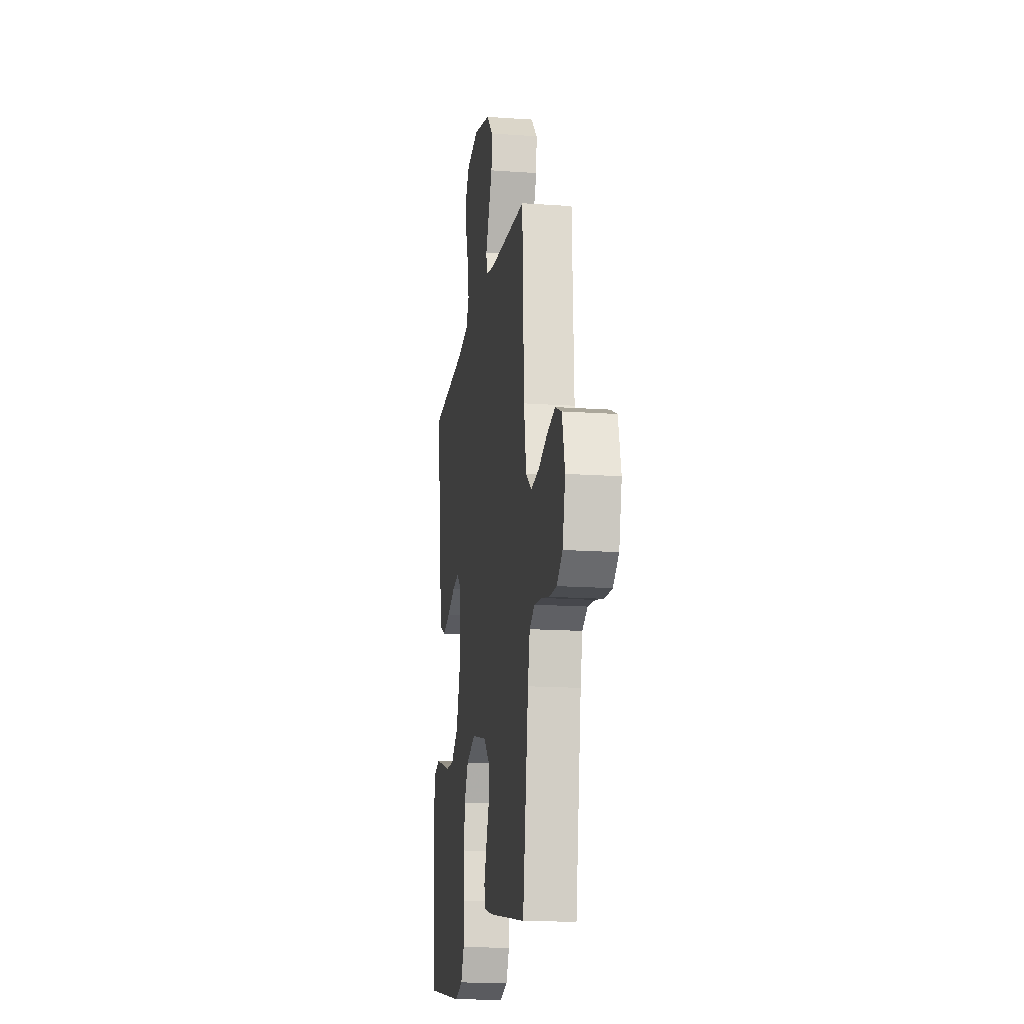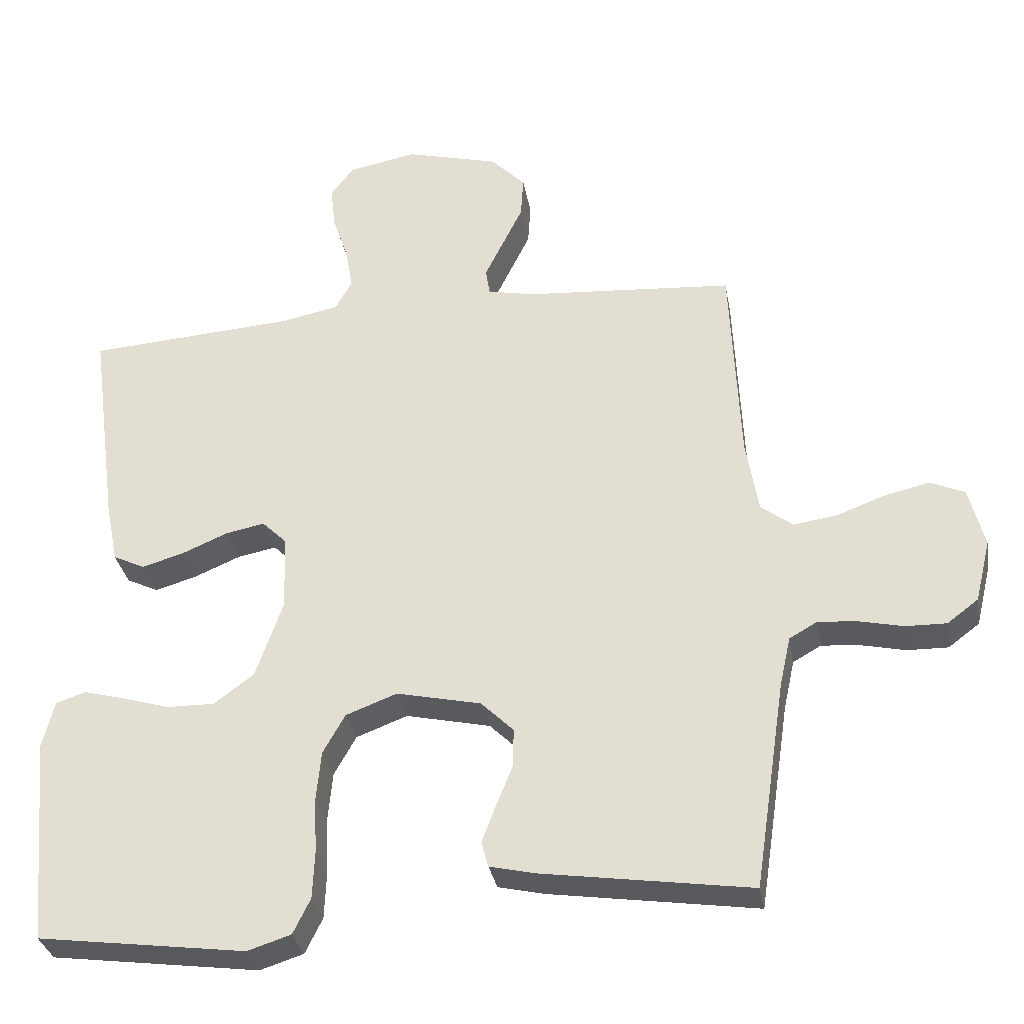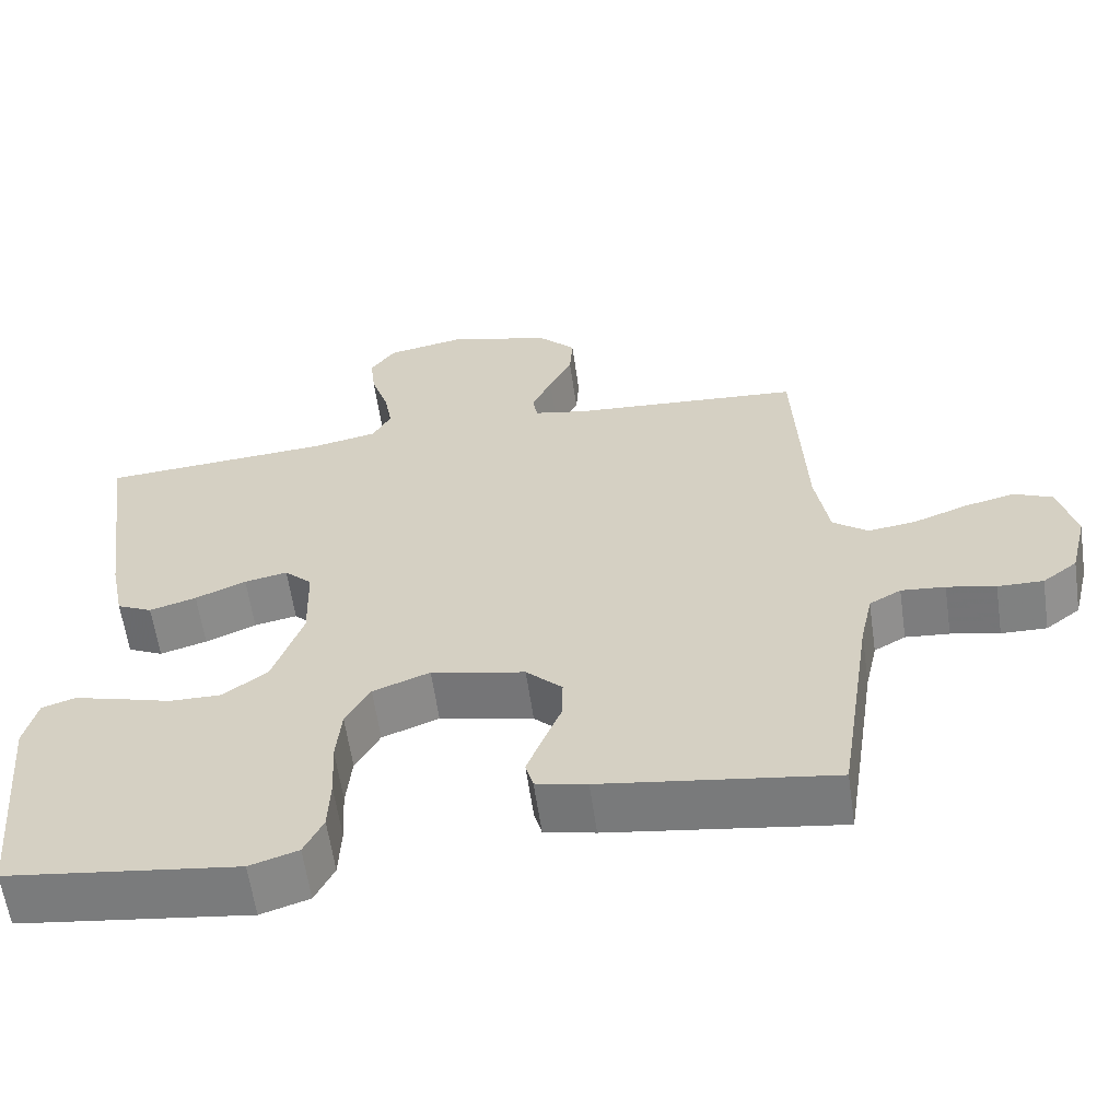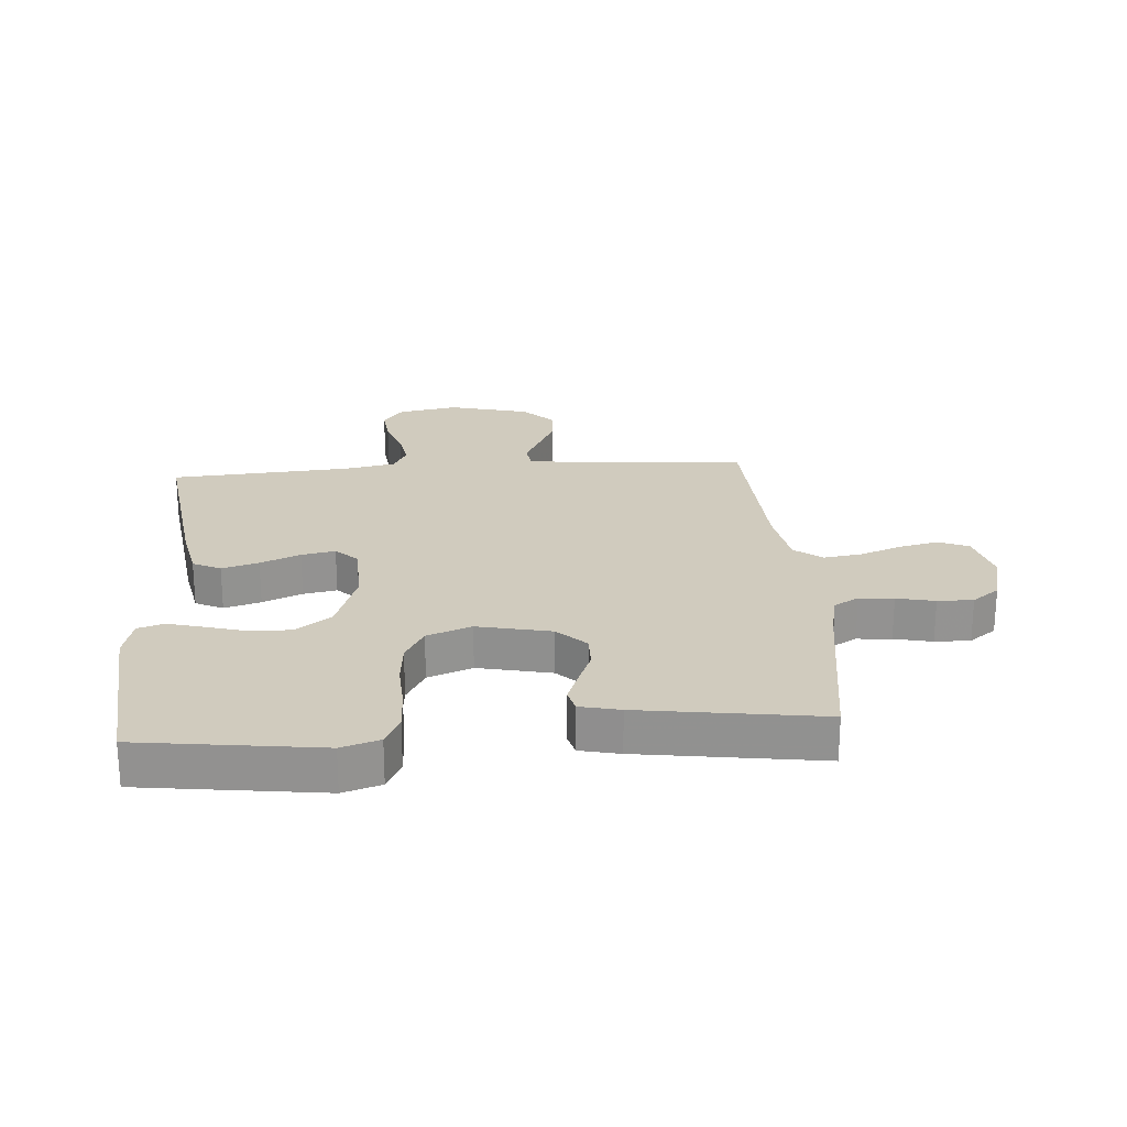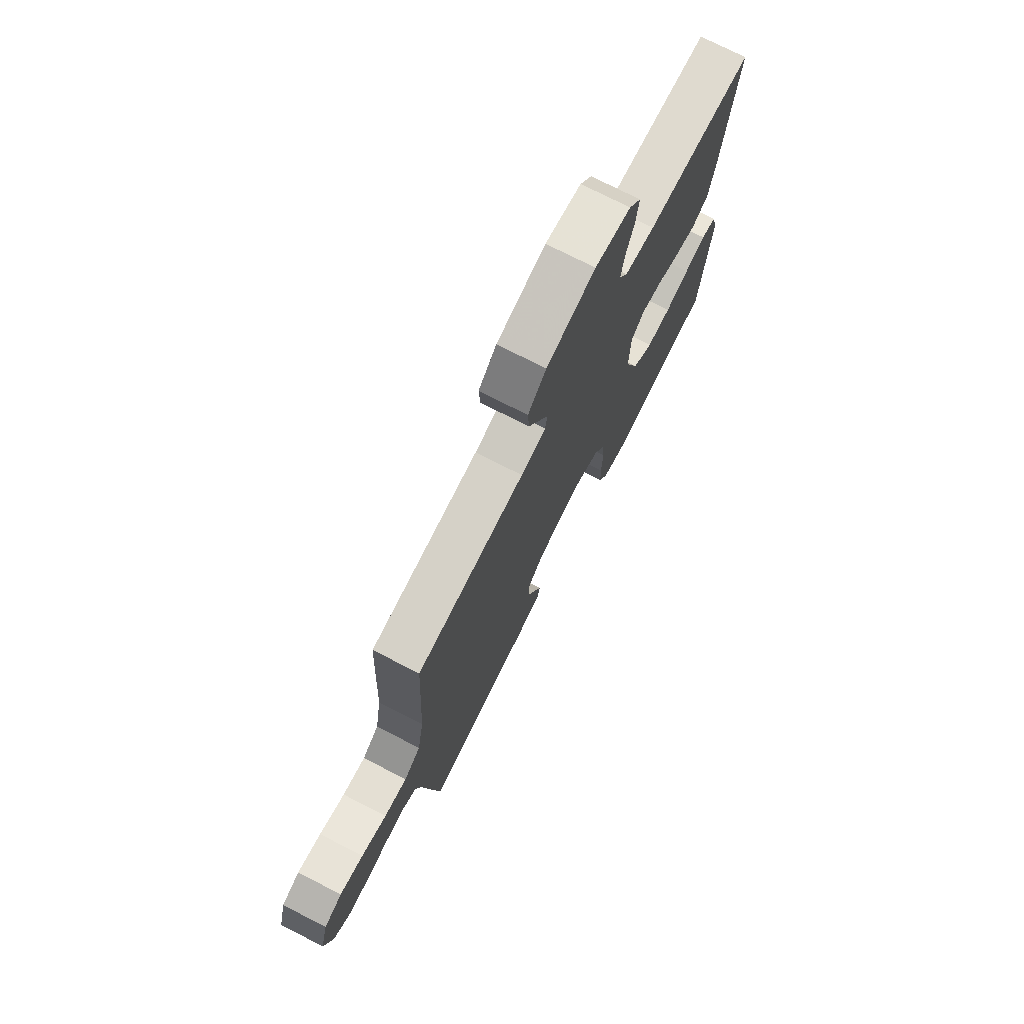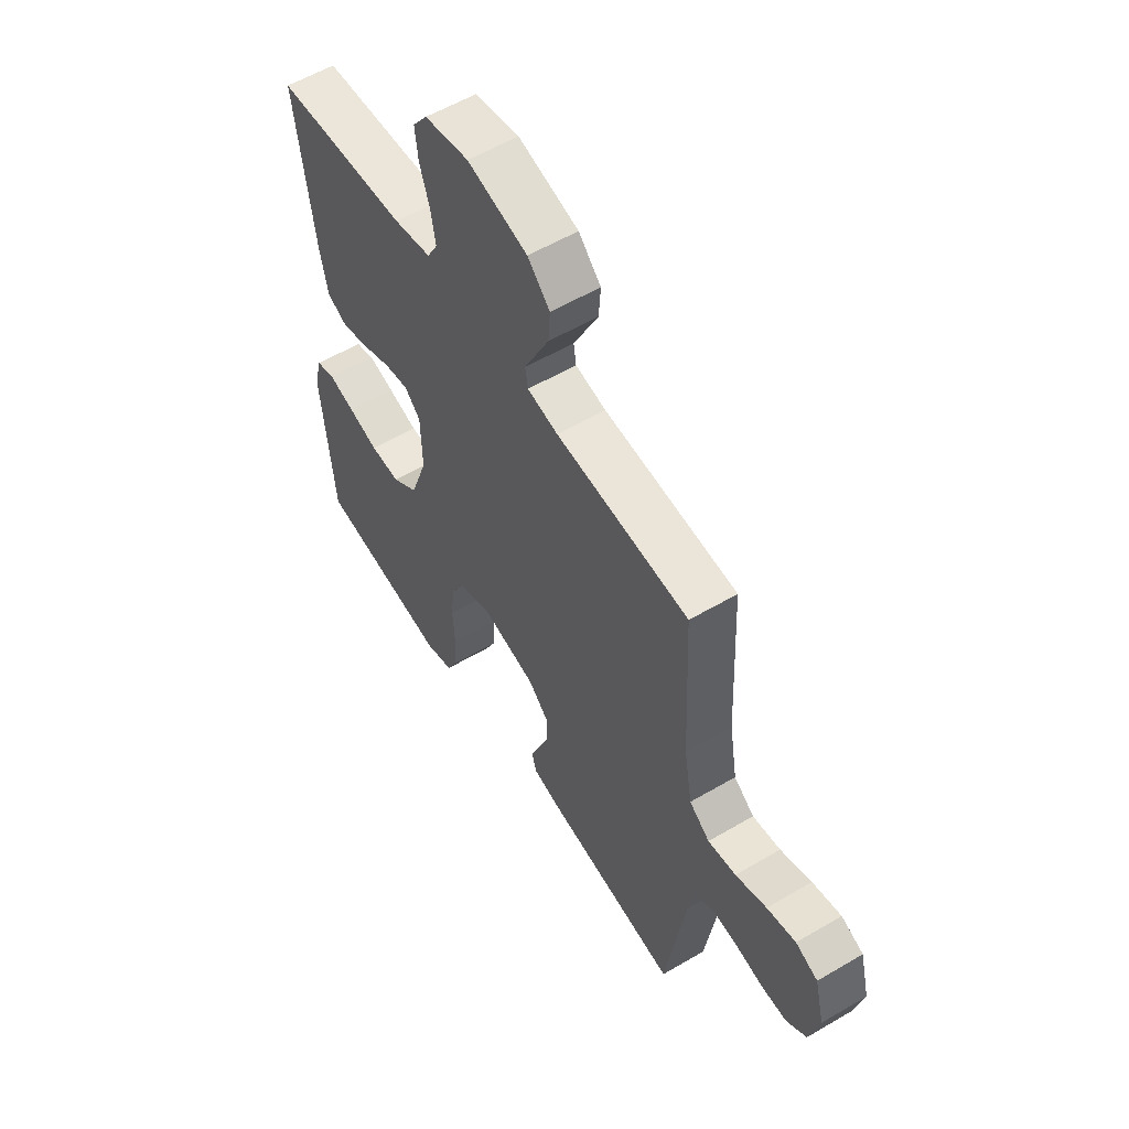
<metadata>
{"format":"obj","ext":"obj","renderer":"f3d","projection":"perspective","resolution":1024,"background":"white","views":[{"elev":-15.9,"azim":-98.3,"up":"+Z"},{"elev":-32.1,"azim":-170.1,"up":"+Z"},{"elev":-60.5,"azim":-171.8,"up":"+Z"},{"elev":23.4,"azim":175.7,"up":"+Y"},{"elev":74.7,"azim":-63.0,"up":"+Z"},{"elev":57.0,"azim":-121.5,"up":"+Z"}]}
</metadata>
<code>
v -0.5 0.07 -0.5
v -0.545 0.07 -0.2
v -0.561 0.07 -0.127
v -0.602 0.07 -0.104
v -0.659 0.07 -0.109
v -0.722 0.07 -0.123
v -0.781 0.07 -0.124
v -0.826 0.07 -0.09
v -0.848 0.07 0
v -0.826 0.07 0.087
v -0.776 0.07 0.109
v -0.711 0.07 0.094
v -0.641 0.07 0.068
v -0.578 0.07 0.059
v -0.532 0.07 0.094
v -0.514 0.07 0.2
v -0.5 0.07 0.5
v -0.2 0.07 0.522
v -0.131 0.07 0.536
v -0.125 0.07 0.574
v -0.151 0.07 0.627
v -0.181 0.07 0.688
v -0.185 0.07 0.748
v -0.135 0.07 0.799
v 0 0.07 0.834
v 0.099 0.07 0.815
v 0.132 0.07 0.77
v 0.125 0.07 0.709
v 0.103 0.07 0.643
v 0.092 0.07 0.582
v 0.116 0.07 0.538
v 0.2 0.07 0.521
v 0.5 0.07 0.5
v 0.46 0.07 0.2
v 0.442 0.07 0.11
v 0.396 0.07 0.088
v 0.335 0.07 0.106
v 0.269 0.07 0.134
v 0.213 0.07 0.145
v 0.177 0.07 0.11
v 0.174 0.07 0
v 0.213 0.07 -0.112
v 0.271 0.07 -0.155
v 0.339 0.07 -0.154
v 0.407 0.07 -0.134
v 0.467 0.07 -0.118
v 0.51 0.07 -0.132
v 0.527 0.07 -0.2
v 0.5 0.07 -0.5
v 0.2 0.07 -0.54
v 0.137 0.07 -0.52
v 0.112 0.07 -0.469
v 0.109 0.07 -0.399
v 0.113 0.07 -0.321
v 0.106 0.07 -0.248
v 0.074 0.07 -0.191
v 0 0.07 -0.163
v -0.122 0.07 -0.19
v -0.169 0.07 -0.236
v -0.168 0.07 -0.292
v -0.144 0.07 -0.351
v -0.124 0.07 -0.404
v -0.134 0.07 -0.441
v -0.2 0.07 -0.456
v -0.5 0 -0.5
v -0.545 0 -0.2
v -0.561 0 -0.127
v -0.602 0 -0.104
v -0.659 0 -0.109
v -0.722 0 -0.123
v -0.781 0 -0.124
v -0.826 0 -0.09
v -0.848 0 0
v -0.826 0 0.087
v -0.776 0 0.109
v -0.711 0 0.094
v -0.641 0 0.068
v -0.578 0 0.059
v -0.532 0 0.094
v -0.514 0 0.2
v -0.5 0 0.5
v -0.2 0 0.522
v -0.131 0 0.536
v -0.125 0 0.574
v -0.151 0 0.627
v -0.181 0 0.688
v -0.185 0 0.748
v -0.135 0 0.799
v 0 0 0.834
v 0.099 0 0.815
v 0.132 0 0.77
v 0.125 0 0.709
v 0.103 0 0.643
v 0.092 0 0.582
v 0.116 0 0.538
v 0.2 0 0.521
v 0.5 0 0.5
v 0.46 0 0.2
v 0.442 0 0.11
v 0.396 0 0.088
v 0.335 0 0.106
v 0.269 0 0.134
v 0.213 0 0.145
v 0.177 0 0.11
v 0.174 0 0
v 0.213 0 -0.112
v 0.271 0 -0.155
v 0.339 0 -0.154
v 0.407 0 -0.134
v 0.467 0 -0.118
v 0.51 0 -0.132
v 0.527 0 -0.2
v 0.5 0 -0.5
v 0.2 0 -0.54
v 0.137 0 -0.52
v 0.112 0 -0.469
v 0.109 0 -0.399
v 0.113 0 -0.321
v 0.106 0 -0.248
v 0.074 0 -0.191
v 0 0 -0.163
v -0.122 0 -0.19
v -0.169 0 -0.236
v -0.168 0 -0.292
v -0.144 0 -0.351
v -0.124 0 -0.404
v -0.134 0 -0.441
v -0.2 0 -0.456
f 63 64 1 2
f 60 61 62 63
f 60 63 2 3
f 59 60 3 4
f 58 59 4
f 57 58 4
f 51 52 53 54
f 51 54 55
f 50 51 55
f 49 50 55
f 48 49 55 56
f 44 45 46 47
f 44 47 48 56
f 35 36 37 38
f 35 38 39
f 32 33 34 35
f 31 32 35 39
f 30 31 39 40
f 26 27 28 29
f 26 29 30
f 25 26 30
f 21 22 23 24
f 20 21 24 25
f 19 20 25 30
f 16 17 18
f 15 16 18 19
f 10 11 12 13
f 10 13 14
f 9 10 14
f 8 9 14
f 5 6 7 8
f 4 5 8 14
f 57 4 14 15
f 43 44 56 57
f 42 43 57 15
f 19 30 40 41
f 15 19 41 42
f 66 65 128 127
f 127 126 125 124
f 67 66 127 124
f 68 67 124 123
f 68 123 122
f 68 122 121
f 118 117 116 115
f 119 118 115
f 119 115 114
f 119 114 113
f 120 119 113 112
f 111 110 109 108
f 120 112 111 108
f 102 101 100 99
f 103 102 99
f 99 98 97 96
f 103 99 96 95
f 104 103 95 94
f 93 92 91 90
f 94 93 90
f 94 90 89
f 88 87 86 85
f 89 88 85 84
f 94 89 84 83
f 82 81 80
f 83 82 80 79
f 77 76 75 74
f 78 77 74
f 78 74 73
f 78 73 72
f 72 71 70 69
f 78 72 69 68
f 79 78 68 121
f 121 120 108 107
f 79 121 107 106
f 105 104 94 83
f 106 105 83 79
f 1 65 66 2
f 2 66 67 3
f 3 67 68 4
f 4 68 69 5
f 5 69 70 6
f 6 70 71 7
f 7 71 72 8
f 8 72 73 9
f 9 73 74 10
f 10 74 75 11
f 11 75 76 12
f 12 76 77 13
f 13 77 78 14
f 14 78 79 15
f 15 79 80 16
f 16 80 81 17
f 17 81 82 18
f 18 82 83 19
f 19 83 84 20
f 20 84 85 21
f 21 85 86 22
f 22 86 87 23
f 23 87 88 24
f 24 88 89 25
f 25 89 90 26
f 26 90 91 27
f 27 91 92 28
f 28 92 93 29
f 29 93 94 30
f 30 94 95 31
f 31 95 96 32
f 32 96 97 33
f 33 97 98 34
f 34 98 99 35
f 35 99 100 36
f 36 100 101 37
f 37 101 102 38
f 38 102 103 39
f 39 103 104 40
f 40 104 105 41
f 41 105 106 42
f 42 106 107 43
f 43 107 108 44
f 44 108 109 45
f 45 109 110 46
f 46 110 111 47
f 47 111 112 48
f 48 112 113 49
f 49 113 114 50
f 50 114 115 51
f 51 115 116 52
f 52 116 117 53
f 53 117 118 54
f 54 118 119 55
f 55 119 120 56
f 56 120 121 57
f 57 121 122 58
f 58 122 123 59
f 59 123 124 60
f 60 124 125 61
f 61 125 126 62
f 62 126 127 63
f 63 127 128 64
f 64 128 65 1

</code>
